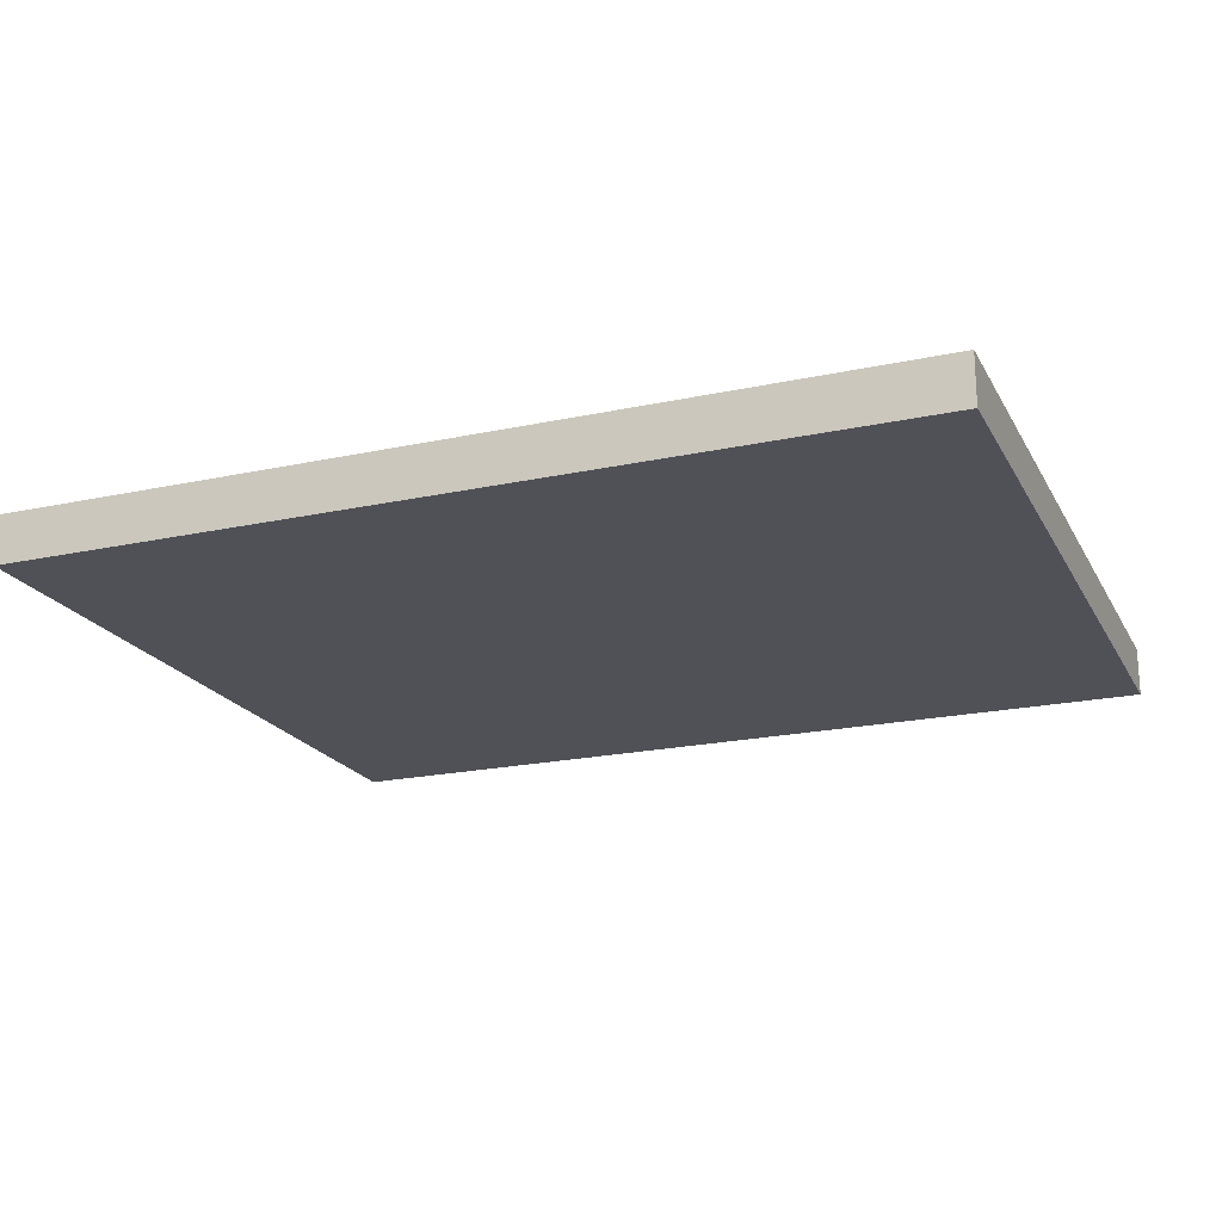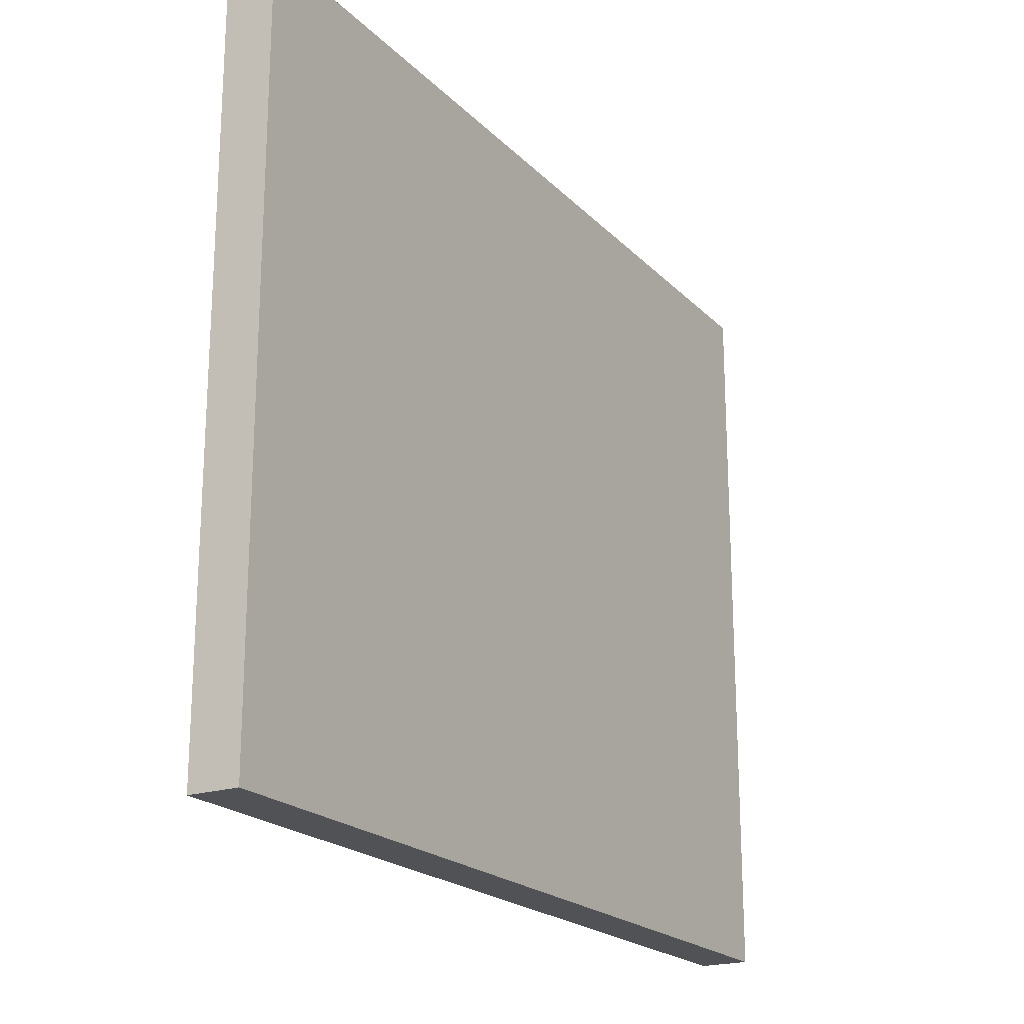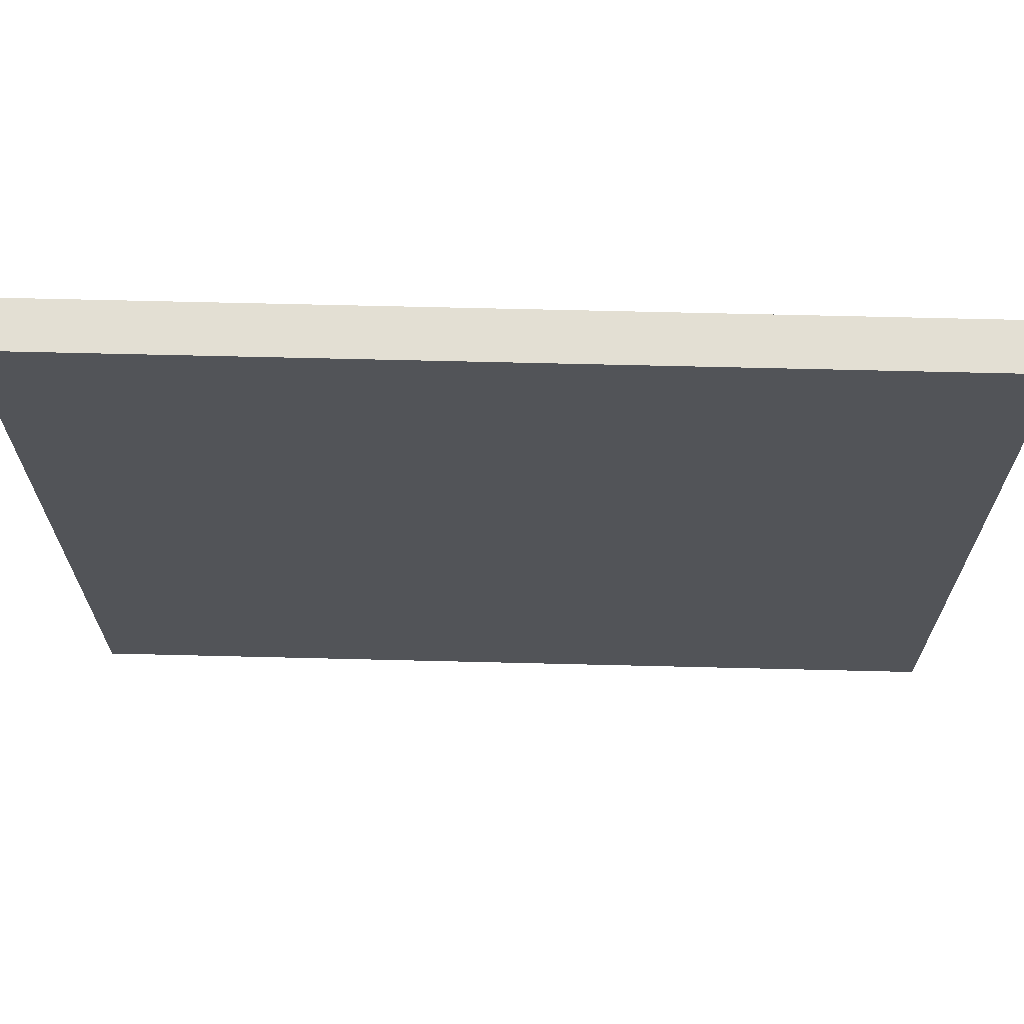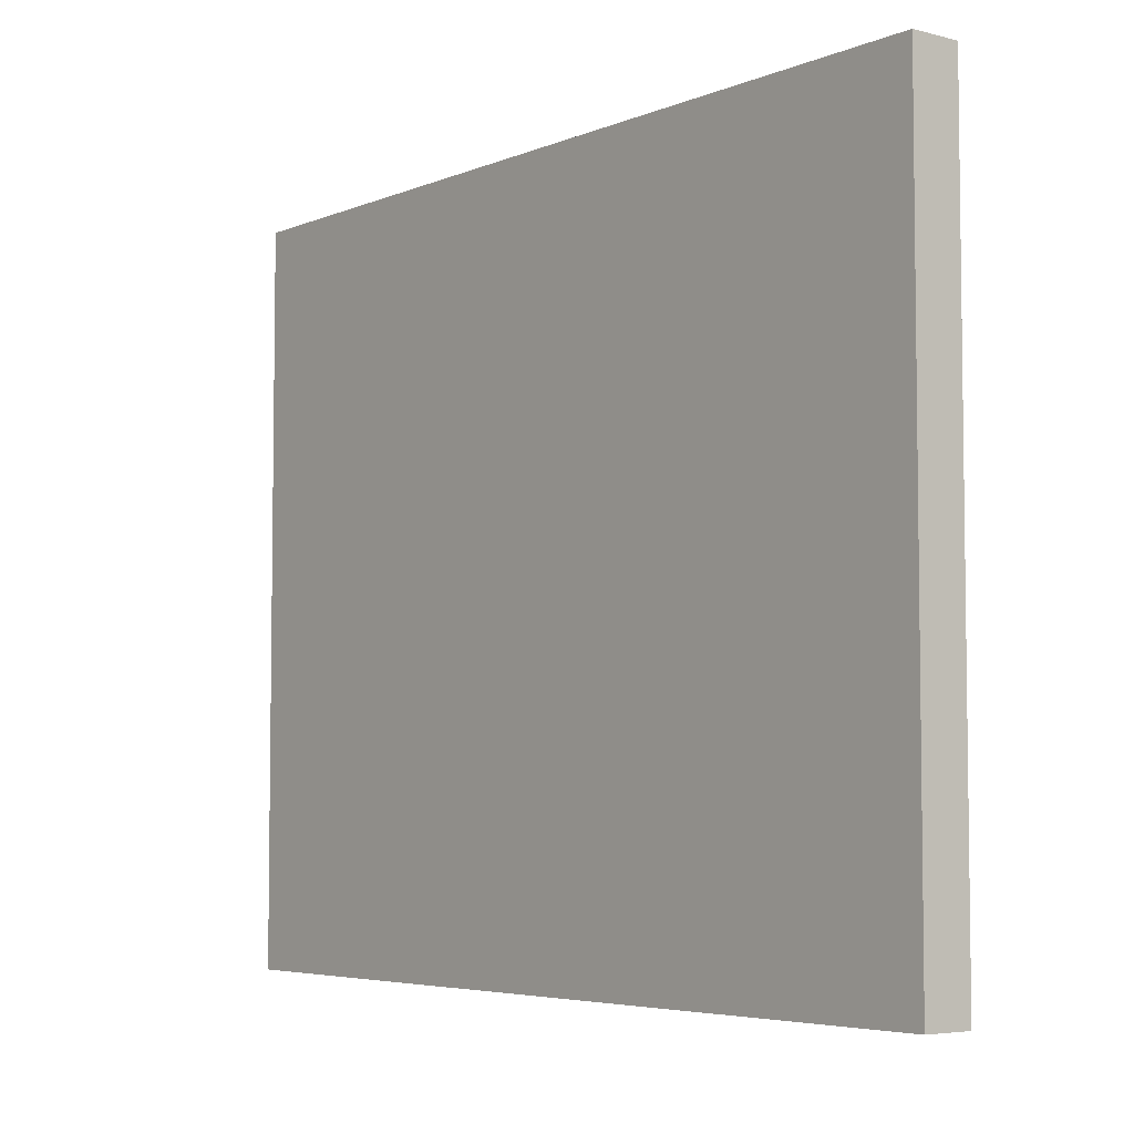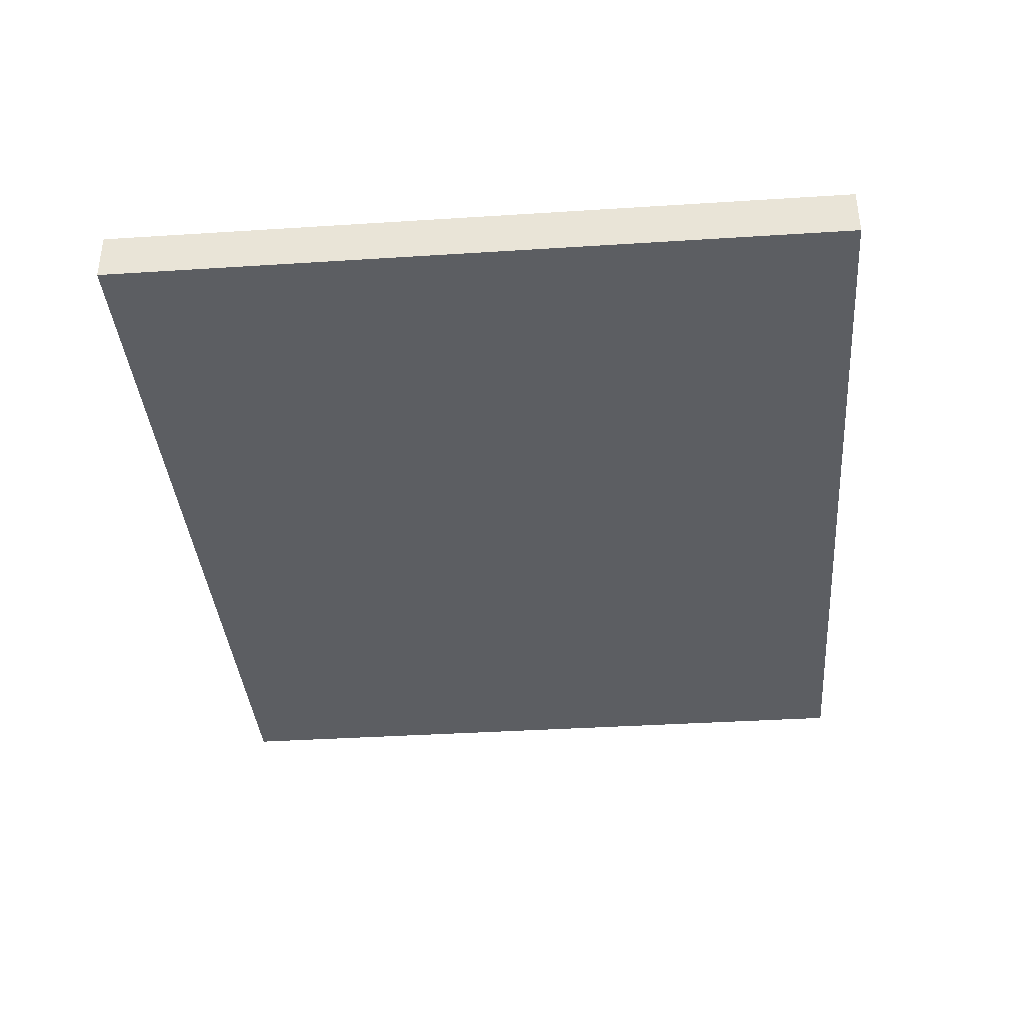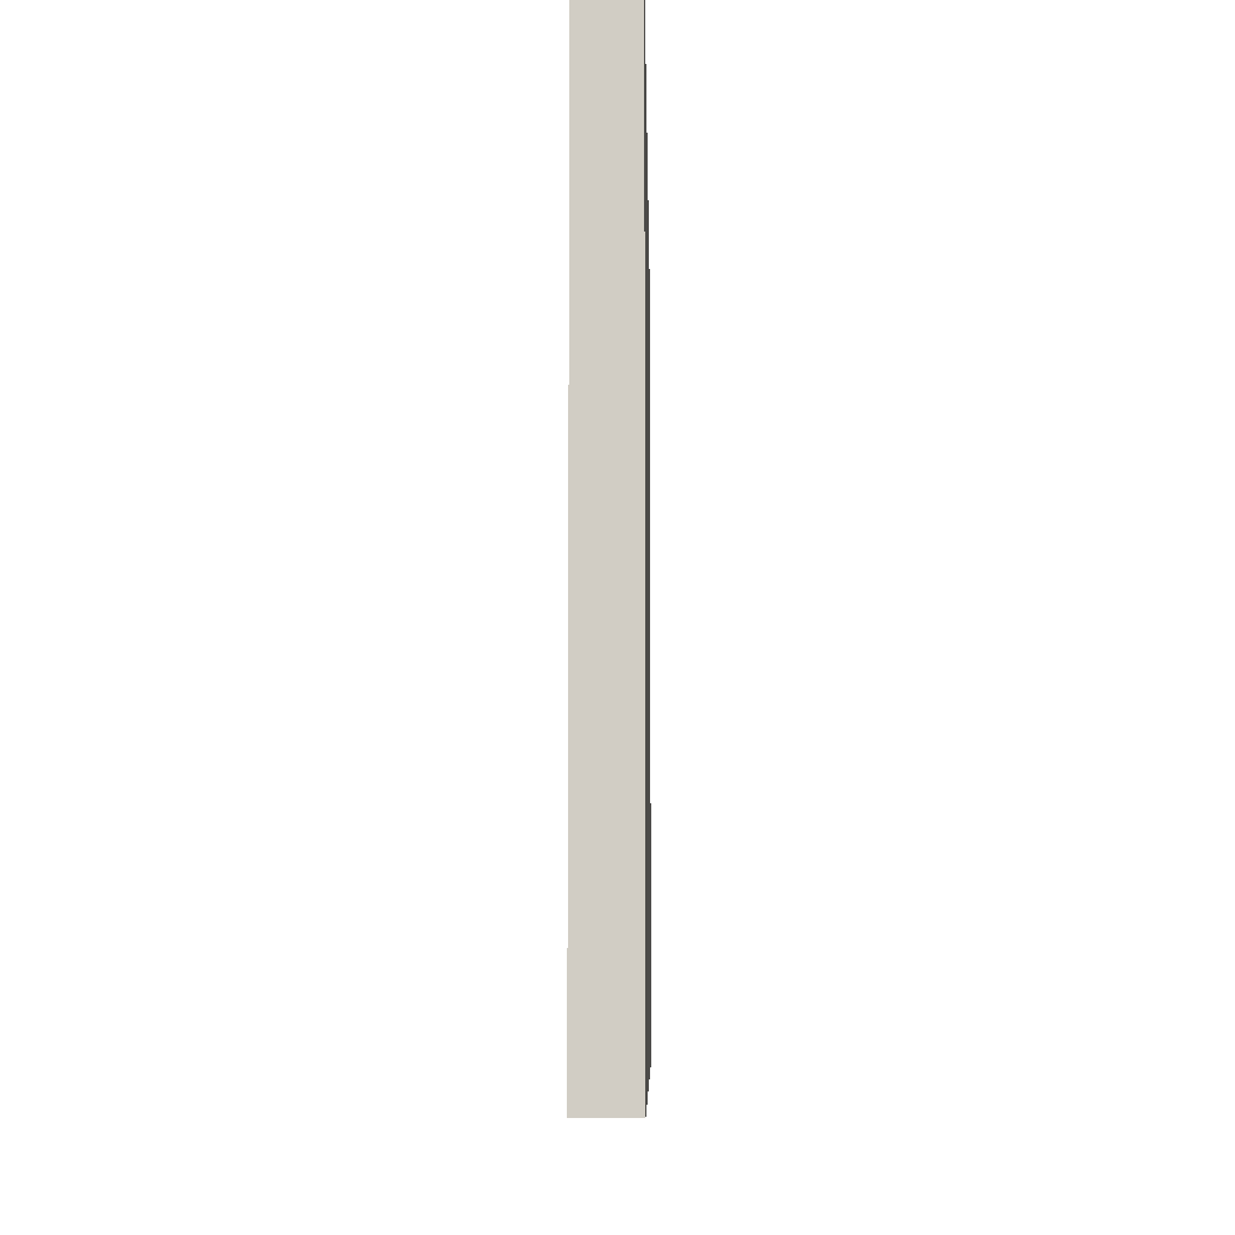
<metadata>
{"format":"obj","ext":"obj","renderer":"f3d","projection":"perspective","resolution":1024,"background":"white","views":[{"elev":-20.4,"azim":21.5,"up":"+Z"},{"elev":-20.7,"azim":120.6,"up":"+Y"},{"elev":67.0,"azim":-178.6,"up":"+Y"},{"elev":-5.1,"azim":-128.5,"up":"+Y"},{"elev":-37.5,"azim":94.7,"up":"+Z"},{"elev":-6.9,"azim":90.9,"up":"+Y"}]}
</metadata>
<code>
o Cube.5203_0356
v 1.107 0.585 1.034
v 1.053 0.585 1.034
v 1.107 0.63 1.034
v 1.053 0.63 1.034
v 1.107 0.585 1.03
v 1.053 0.585 1.03
v 1.107 0.63 1.03
v 1.053 0.63 1.03
f 8 2 4
f 1 7 3
f 7 4 3
f 5 2 6
f 5 8 7
f 2 3 4
f 8 6 2
f 1 5 7
f 7 8 4
f 5 1 2
f 5 6 8
f 2 1 3

</code>
